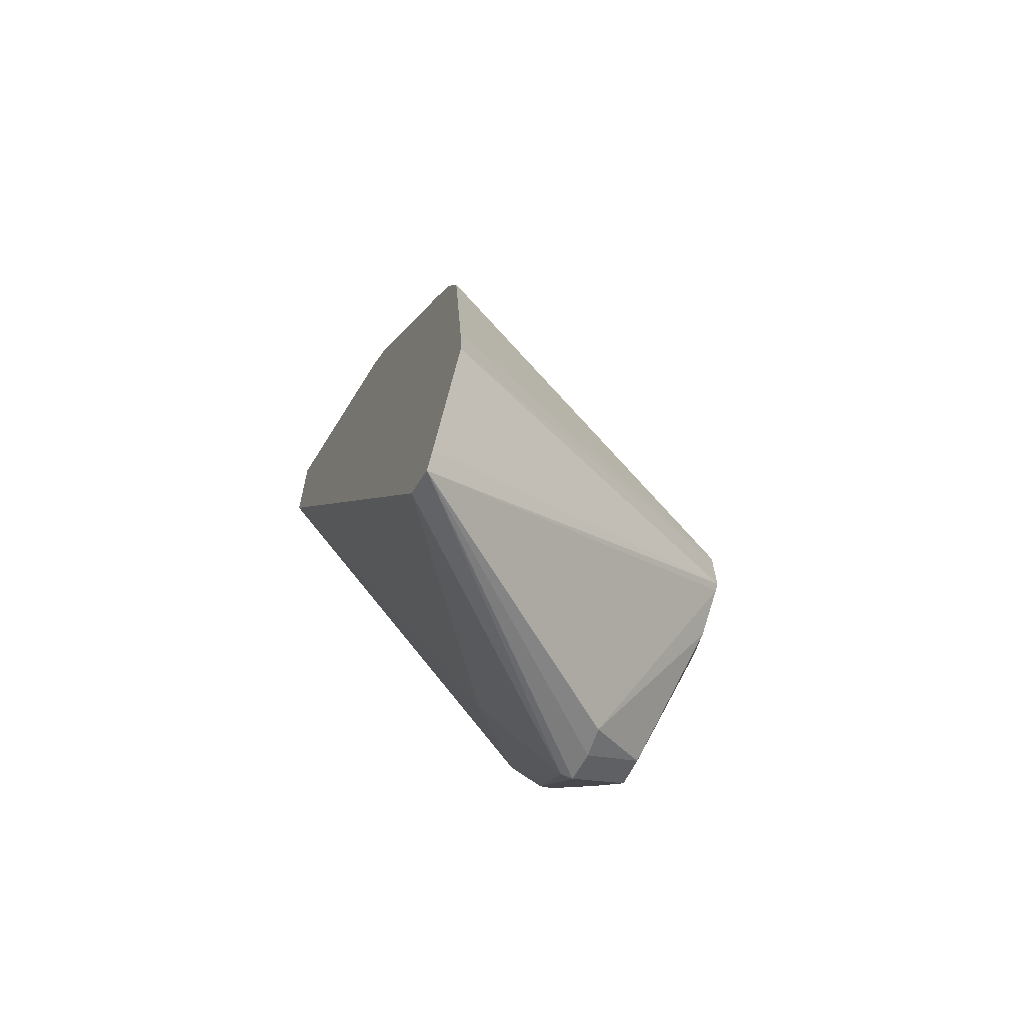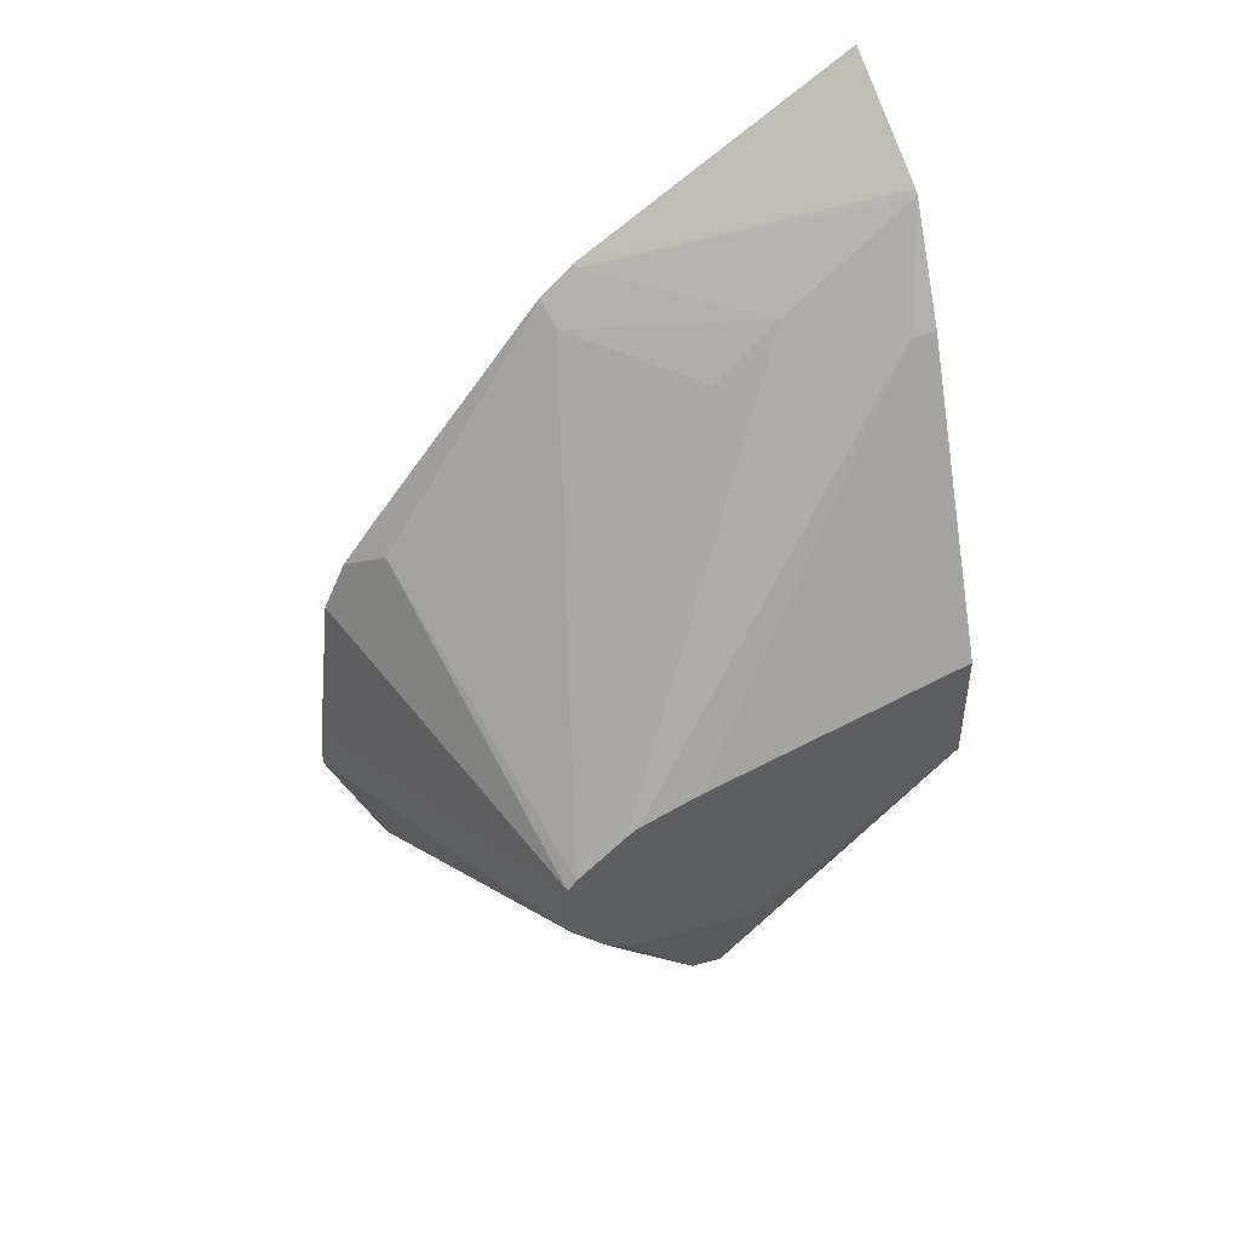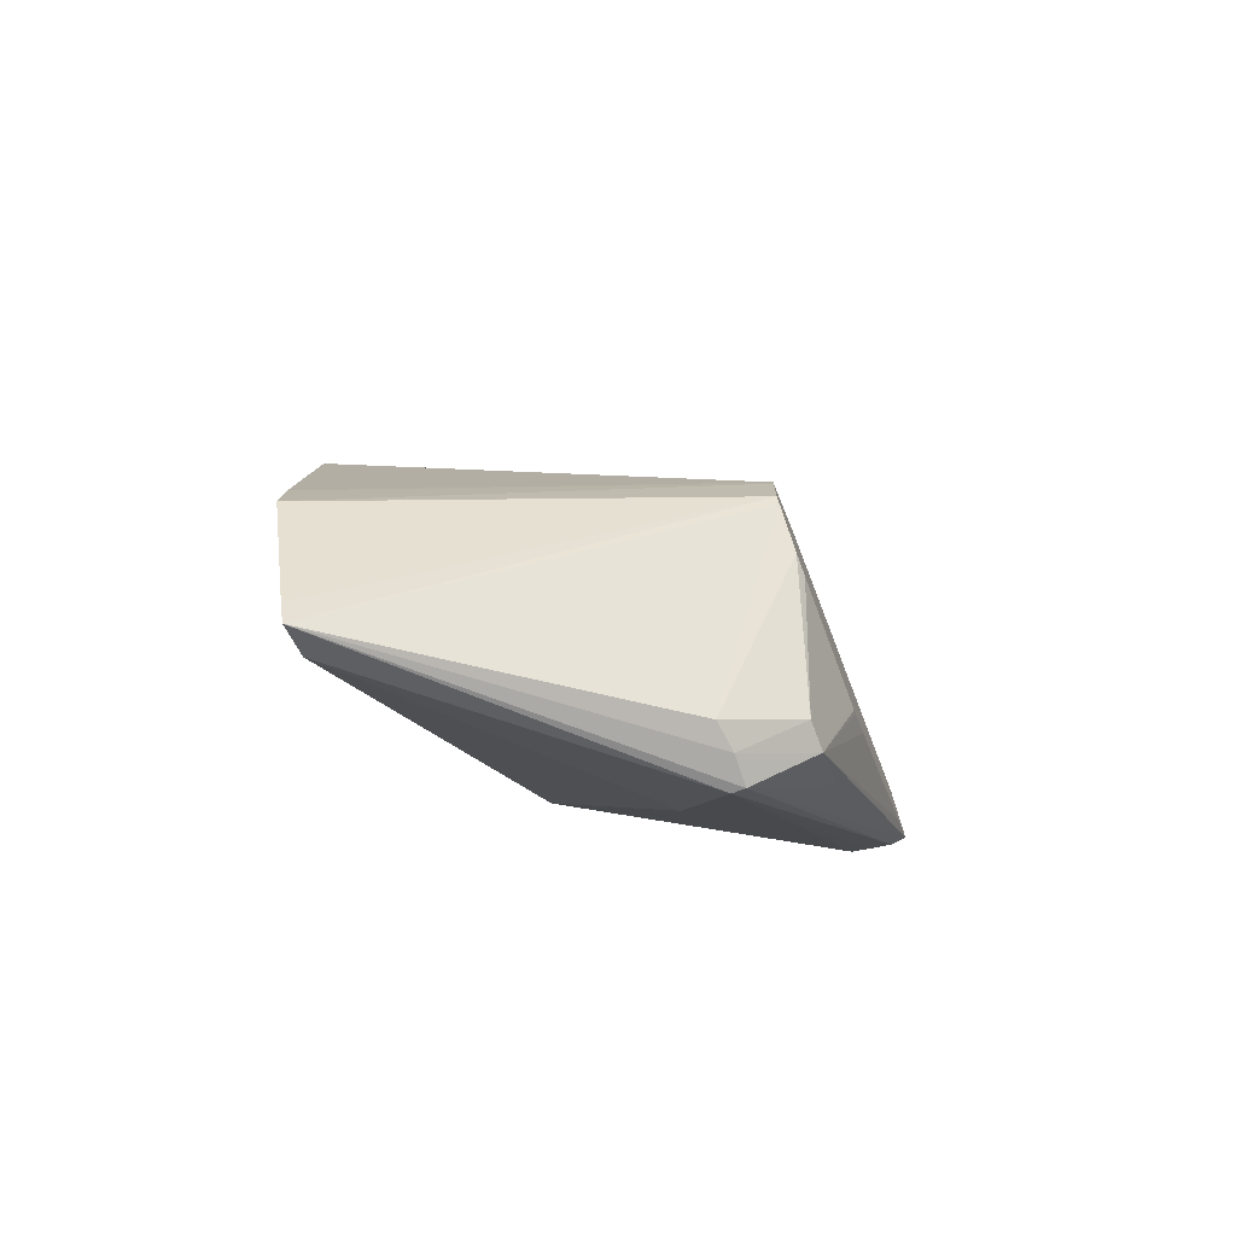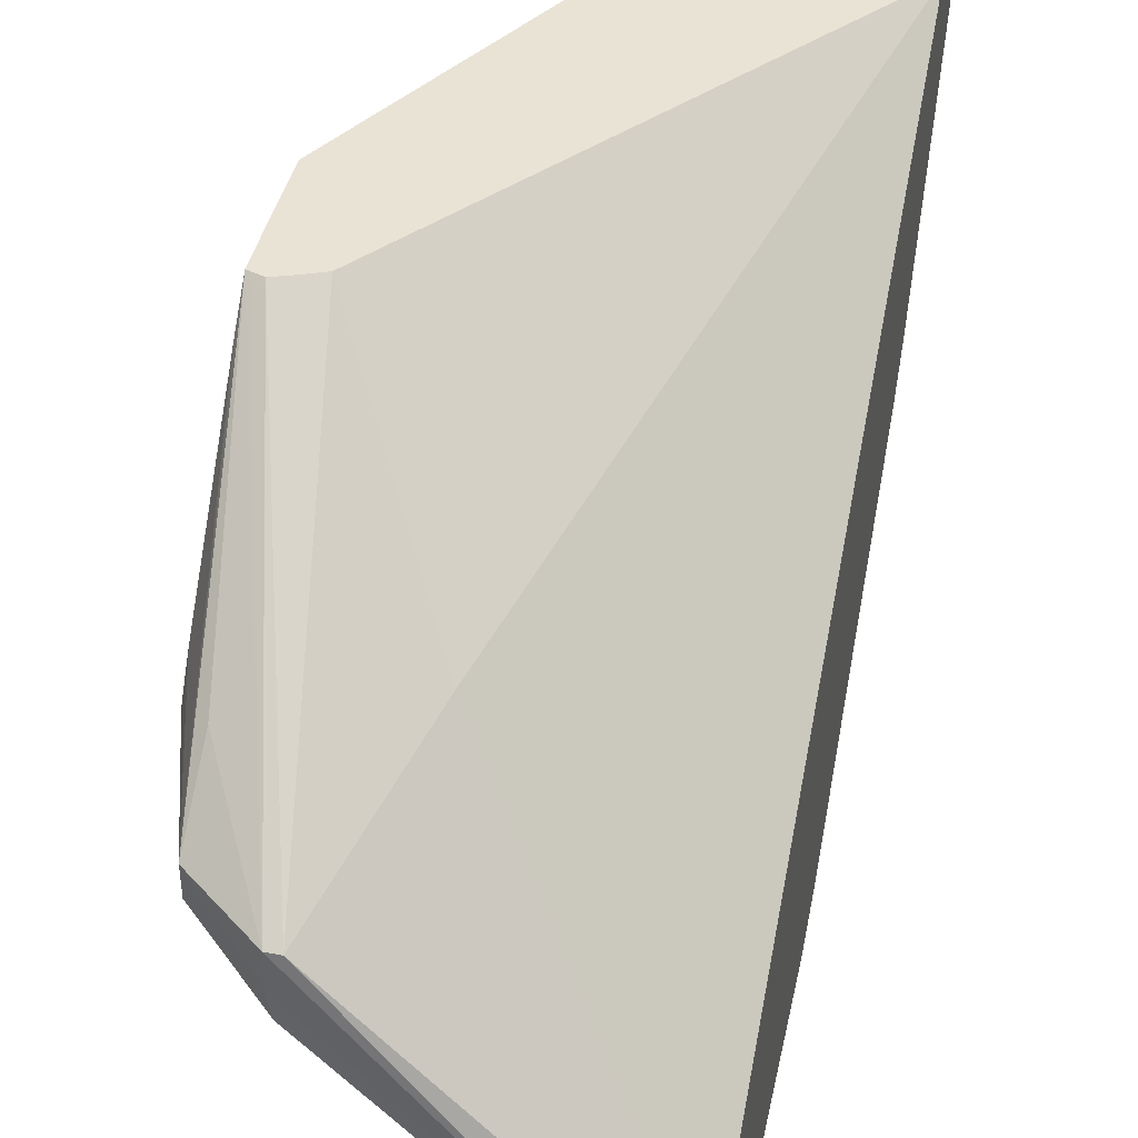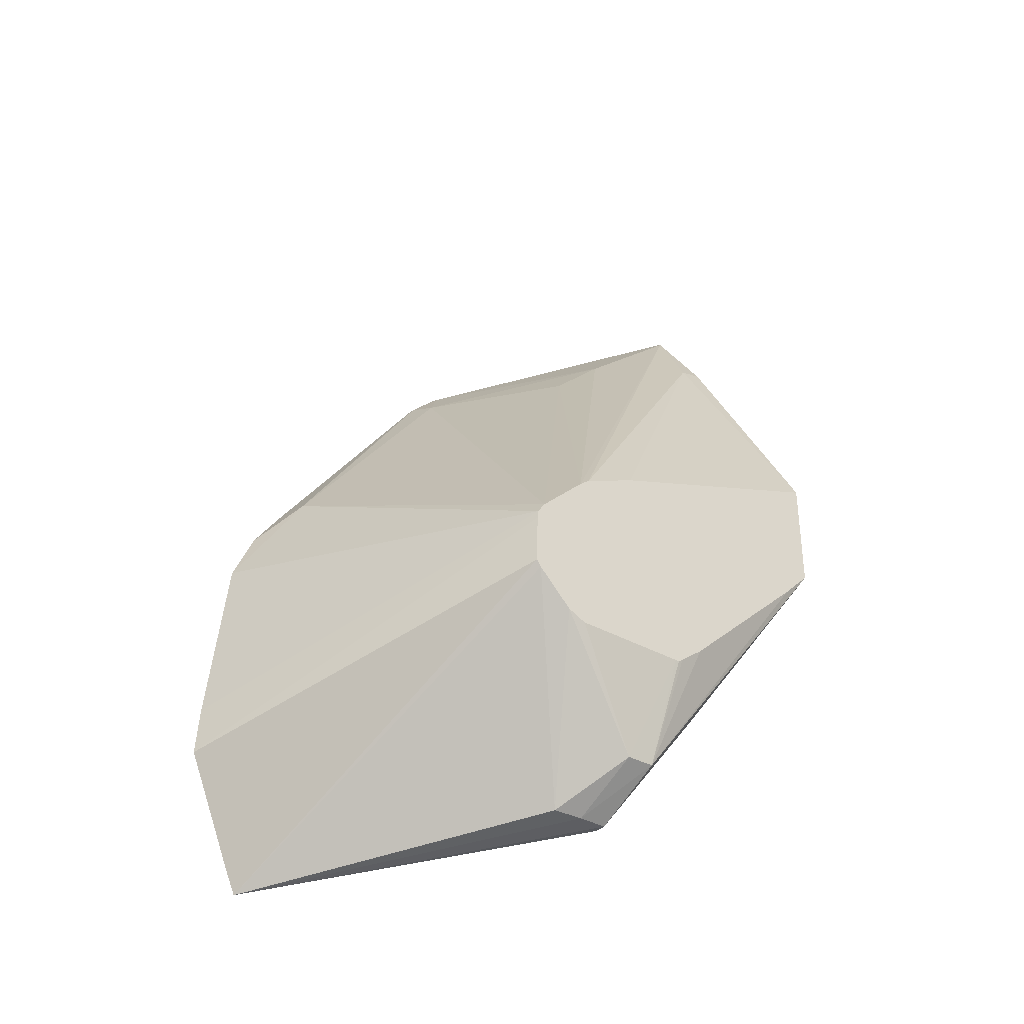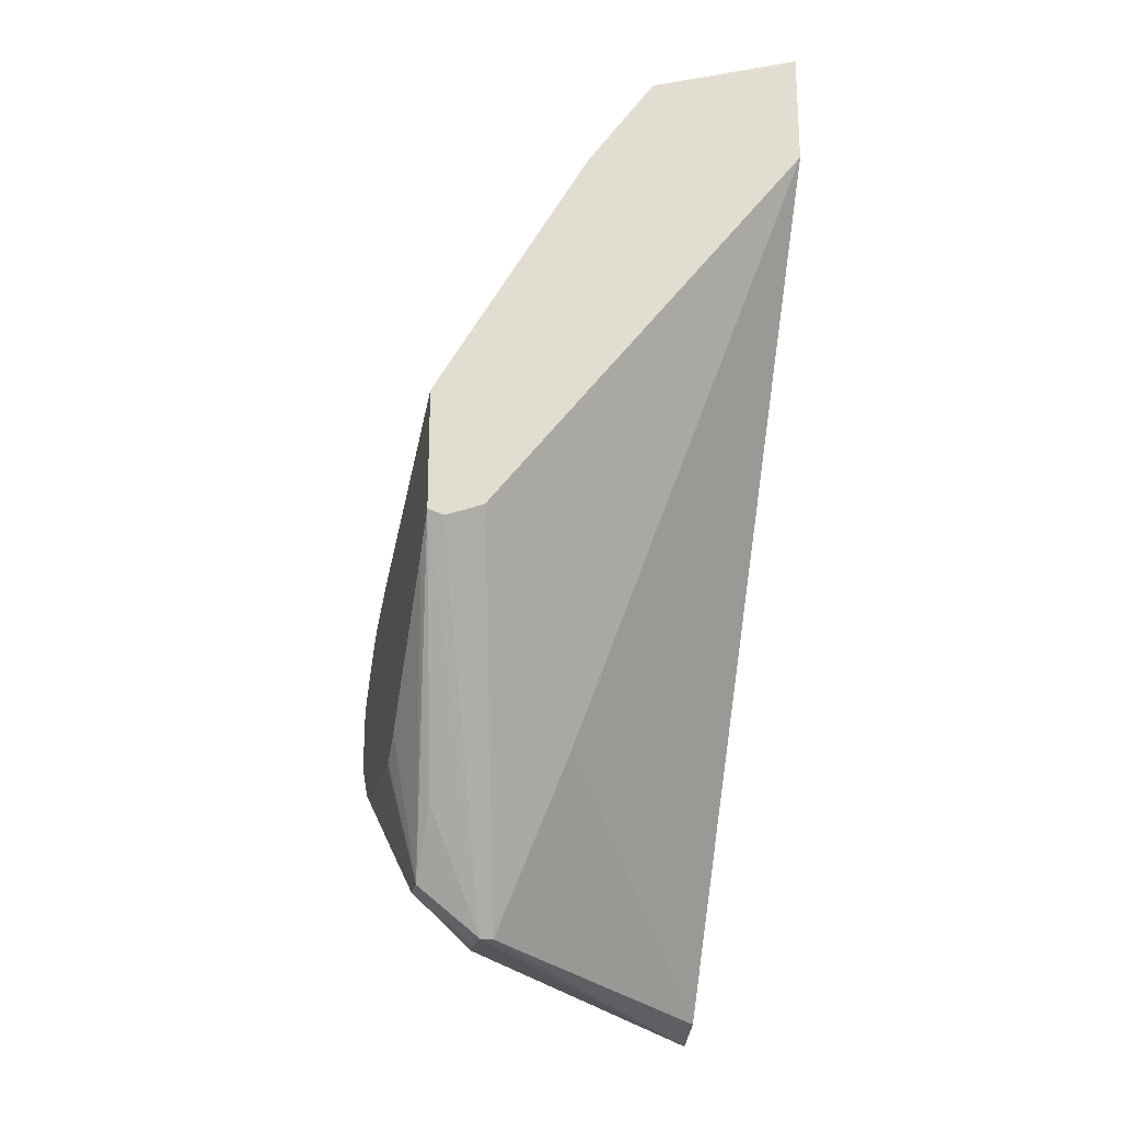
<metadata>
{"format":"obj","ext":"obj","renderer":"f3d","projection":"perspective","resolution":1024,"background":"white","views":[{"elev":-63.2,"azim":154.3,"up":"+Y"},{"elev":46.2,"azim":-107.4,"up":"+Y"},{"elev":-73.2,"azim":-159.3,"up":"+Y"},{"elev":42.0,"azim":12.6,"up":"+Z"},{"elev":-34.6,"azim":-127.5,"up":"+Y"},{"elev":-22.2,"azim":-12.8,"up":"+Y"}]}
</metadata>
<code>
o convex_6
v 0.1513 -0.4577 -0.1517
v 0.153 -0.457 -0.1517
v 0.1505 -0.4573 -0.1517
v 0.1577 -0.4833 -0.1693
v 0.1586 -0.4833 -0.1693
v 0.1543 -0.4565 -0.1517
v 0.1502 -0.4573 -0.1517
v 0.1527 -0.4798 -0.1685
v 0.1576 -0.4833 -0.1717
v 0.1789 -0.4871 -0.1896
v 0.1529 -0.4748 -0.1643
v 0.1789 -0.4857 -0.187
v 0.1633 -0.4702 -0.1643
v 0.1789 -0.4246 -0.1517
v 0.1502 -0.4596 -0.1541
v 0.1502 -0.4481 -0.1517
v 0.1527 -0.4798 -0.1708
v 0.1502 -0.4694 -0.1649
v 0.1502 -0.4709 -0.1669
v 0.1502 -0.4712 -0.1673
v 0.1502 -0.4712 -0.1677
v 0.1579 -0.4832 -0.174
v 0.1789 -0.4854 -0.1904
v 0.1502 -0.4678 -0.1812
v 0.1502 -0.4672 -0.1816
v 0.1789 -0.4174 -0.1517
v 0.1618 -0.4274 -0.1517
v 0.1619 -0.4277 -0.1535
v 0.1502 -0.4554 -0.1717
v 0.1502 -0.4712 -0.177
v 0.1502 -0.4705 -0.1785
v 0.1789 -0.476 -0.1944
v 0.1502 -0.4633 -0.1815
v 0.1789 -0.476 -0.1944
v 0.1789 -0.4156 -0.1517
v 0.1778 -0.4163 -0.1517
v 0.167 -0.4199 -0.1517
v 0.1502 -0.4575 -0.1762
v 0.1502 -0.4627 -0.1815
v 0.1789 -0.4721 -0.1941
v 0.1789 -0.4291 -0.1713
v 0.1674 -0.4197 -0.1517
v 0.1784 -0.4297 -0.1719
v 0.1667 -0.4278 -0.161
v 0.1502 -0.4581 -0.1771
v 0.1789 -0.4581 -0.1926
v 0.1502 -0.4617 -0.1808
v 0.1756 -0.451 -0.188
v 0.1789 -0.4296 -0.172
v 0.1786 -0.4321 -0.1746
v 0.1762 -0.433 -0.174
v 0.1665 -0.4324 -0.1658
v 0.1789 -0.454 -0.1907
v 0.1789 -0.4321 -0.1746
v 0.1789 -0.4505 -0.1883
f 1 2 6
f 1 6 14
f 1 14 26
f 1 26 36
f 1 36 42
f 1 42 37
f 1 37 27
f 1 27 16
f 1 16 7
f 1 7 3
f 1 3 4
f 1 4 5
f 1 5 2
f 2 5 6
f 3 7 4
f 4 8 9
f 4 9 10
f 4 10 5
f 4 7 11
f 4 11 8
f 5 10 12
f 5 12 13
f 5 13 6
f 6 13 14
f 7 15 8
f 7 8 11
f 7 16 29
f 7 29 38
f 7 38 45
f 7 45 47
f 7 47 39
f 7 39 33
f 7 33 25
f 7 25 24
f 7 24 31
f 7 31 30
f 7 30 21
f 7 21 20
f 7 20 19
f 7 19 18
f 7 18 15
f 8 17 9
f 8 15 18
f 8 18 19
f 8 19 20
f 8 20 21
f 8 21 17
f 9 22 10
f 9 17 22
f 10 23 32
f 10 32 34
f 10 34 40
f 10 40 46
f 10 46 53
f 10 53 55
f 10 55 54
f 10 54 49
f 10 49 41
f 10 41 35
f 10 35 26
f 10 26 14
f 10 14 12
f 10 22 24
f 10 24 25
f 10 25 23
f 12 14 13
f 16 27 28
f 16 28 29
f 17 21 30
f 17 30 31
f 17 31 22
f 22 31 24
f 23 25 32
f 25 33 34
f 25 34 32
f 26 35 36
f 27 37 28
f 28 37 38
f 28 38 29
f 33 39 40
f 33 40 34
f 35 41 42
f 35 42 36
f 37 42 43
f 37 43 44
f 37 44 45
f 37 45 38
f 39 46 40
f 39 47 48
f 39 48 46
f 41 49 42
f 42 49 43
f 43 49 50
f 43 50 51
f 43 51 44
f 44 51 52
f 44 52 45
f 45 52 47
f 46 48 53
f 47 52 51
f 47 51 48
f 48 51 50
f 48 50 54
f 48 54 55
f 48 55 53
f 49 54 50

</code>
